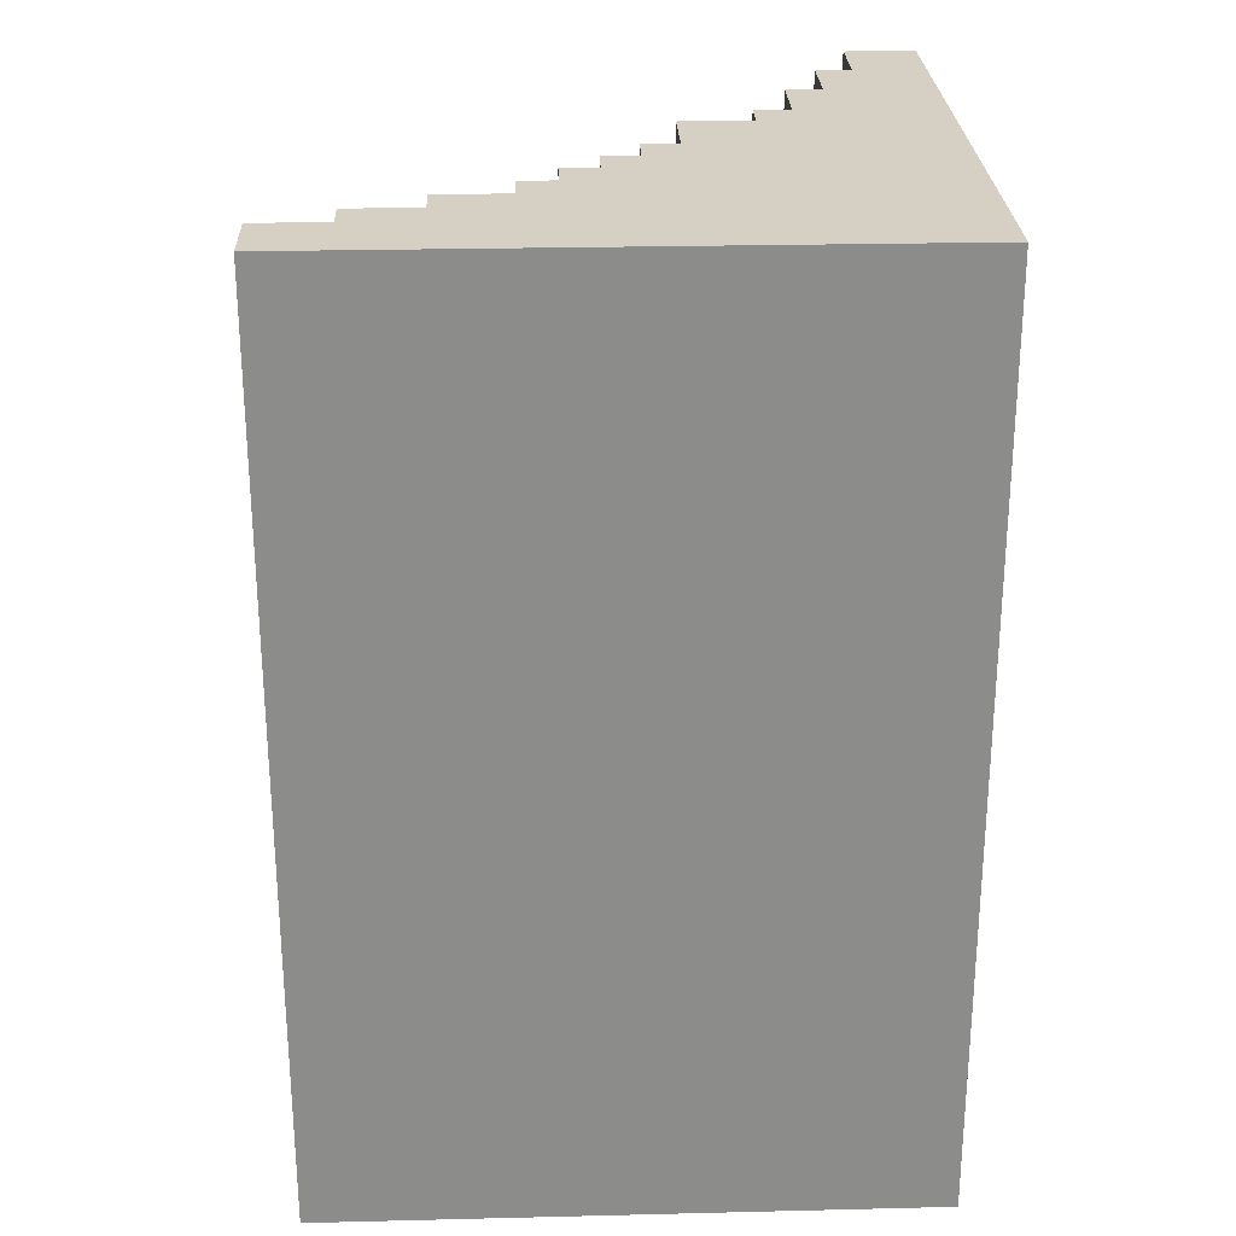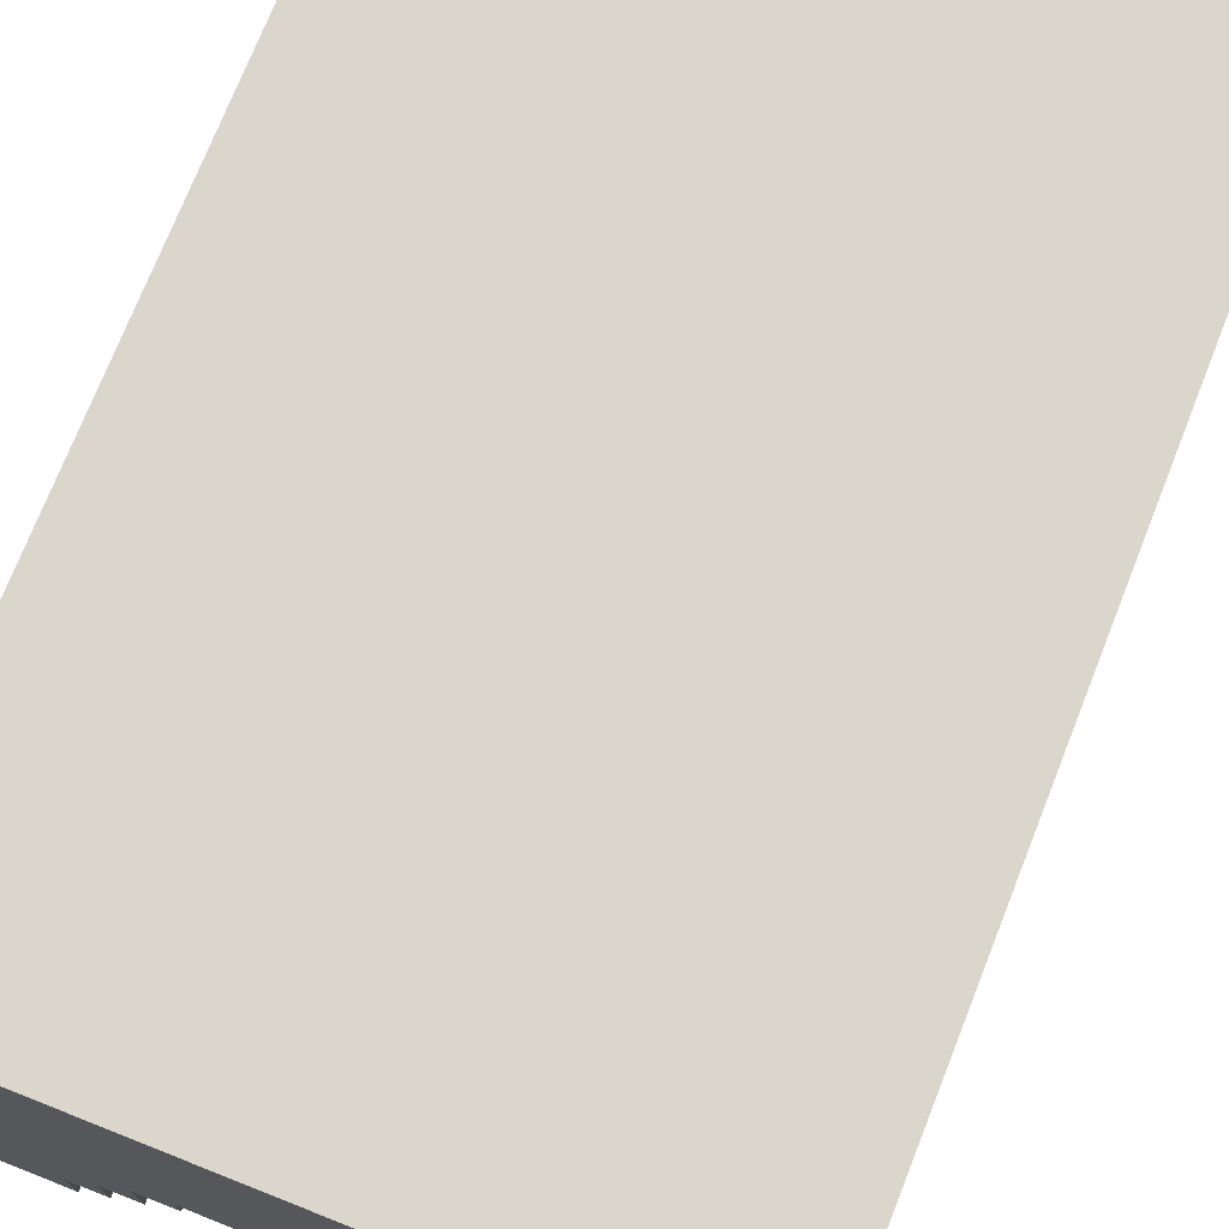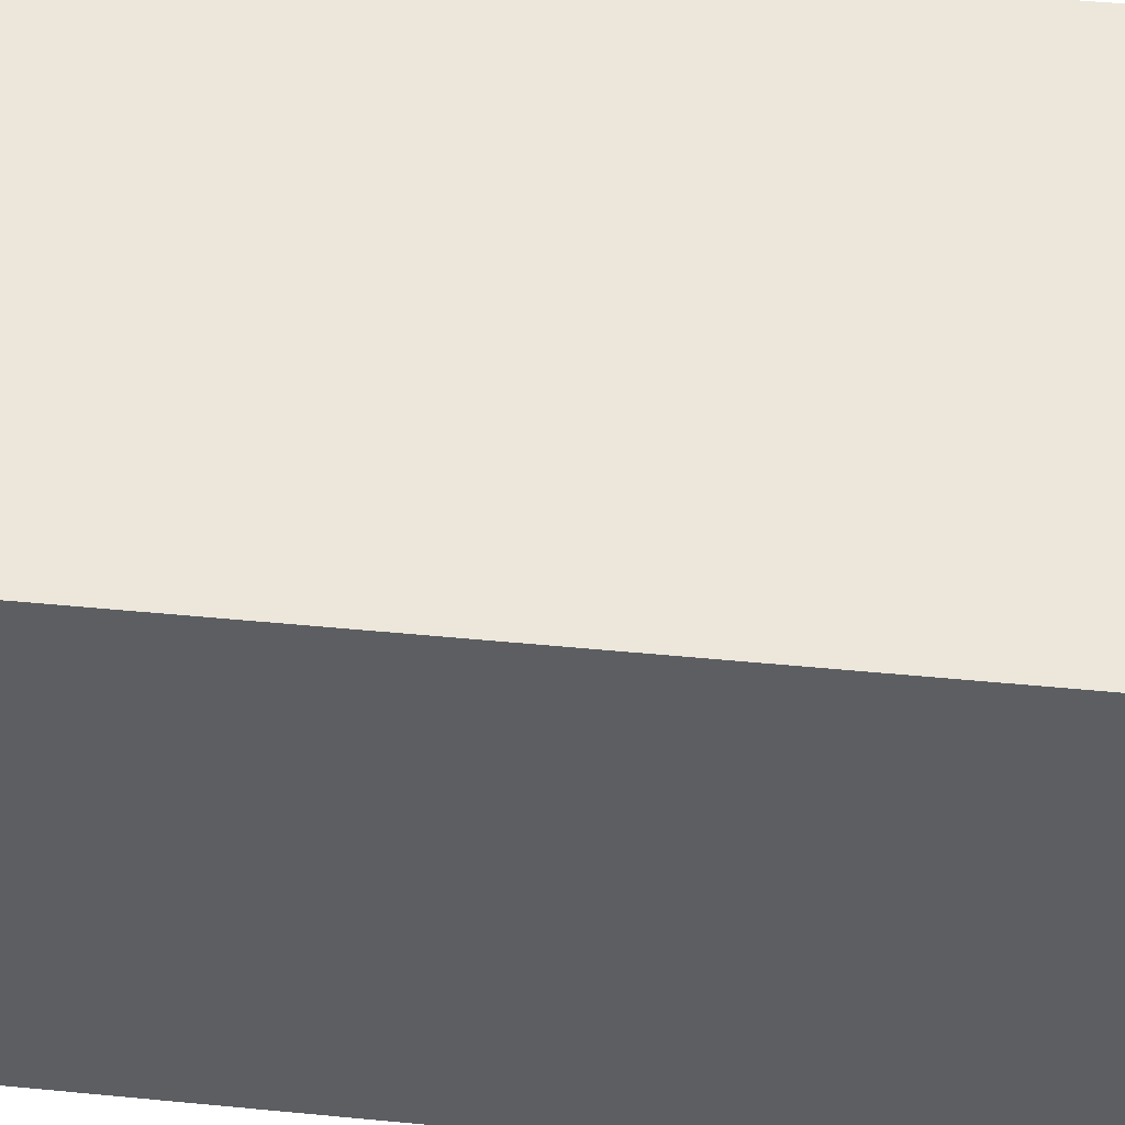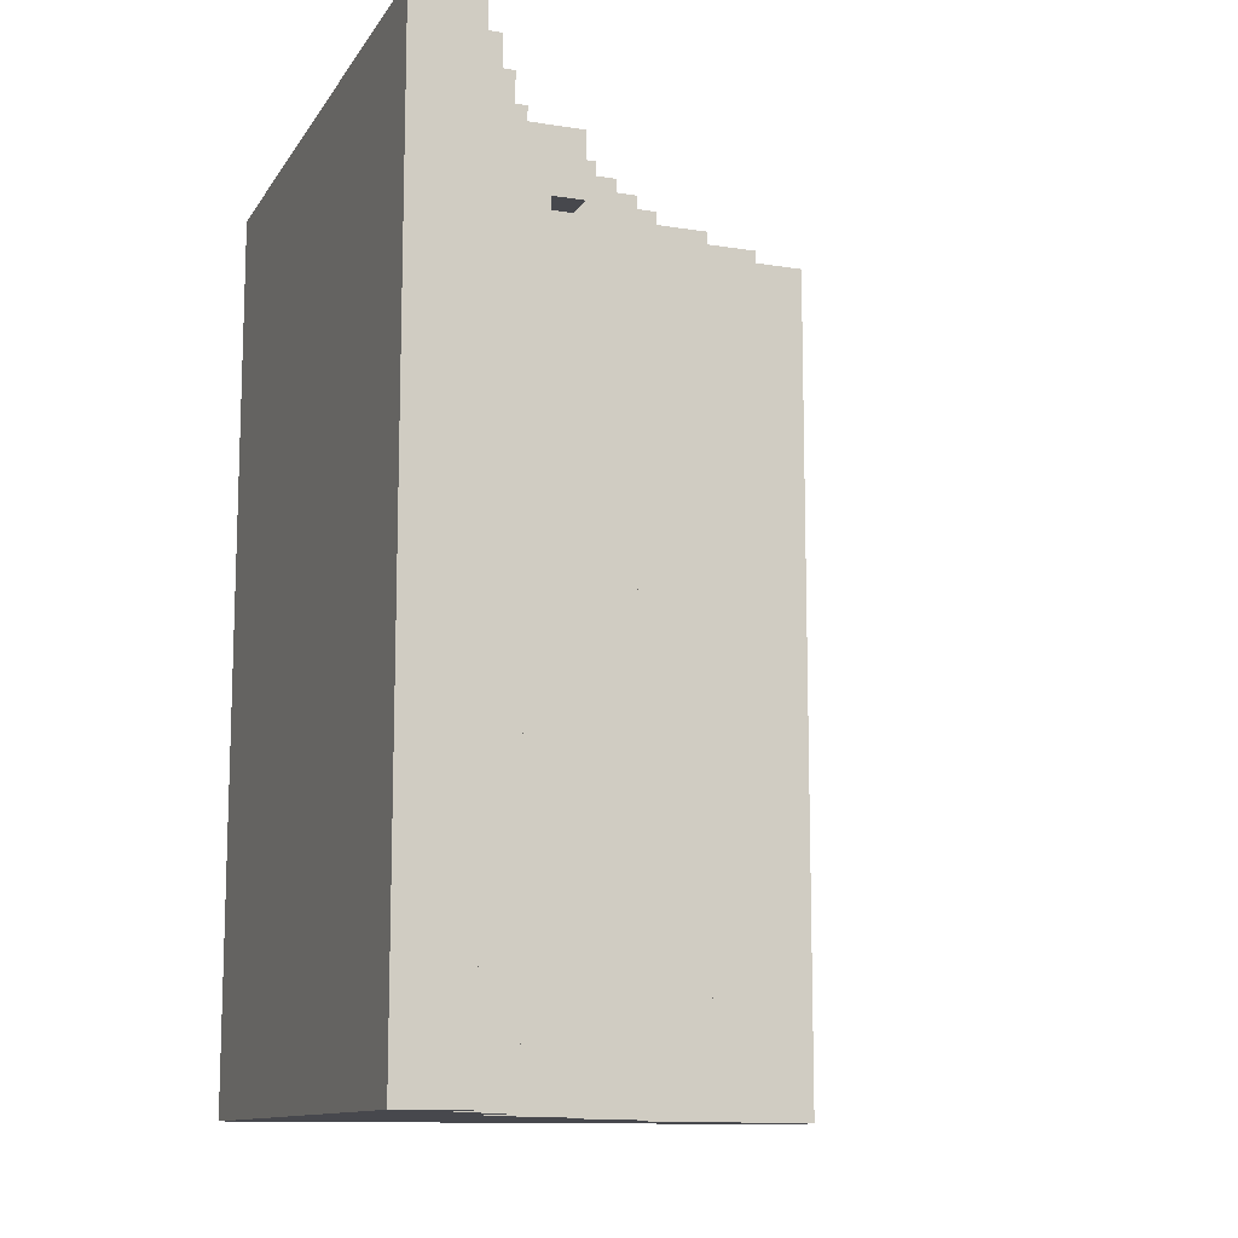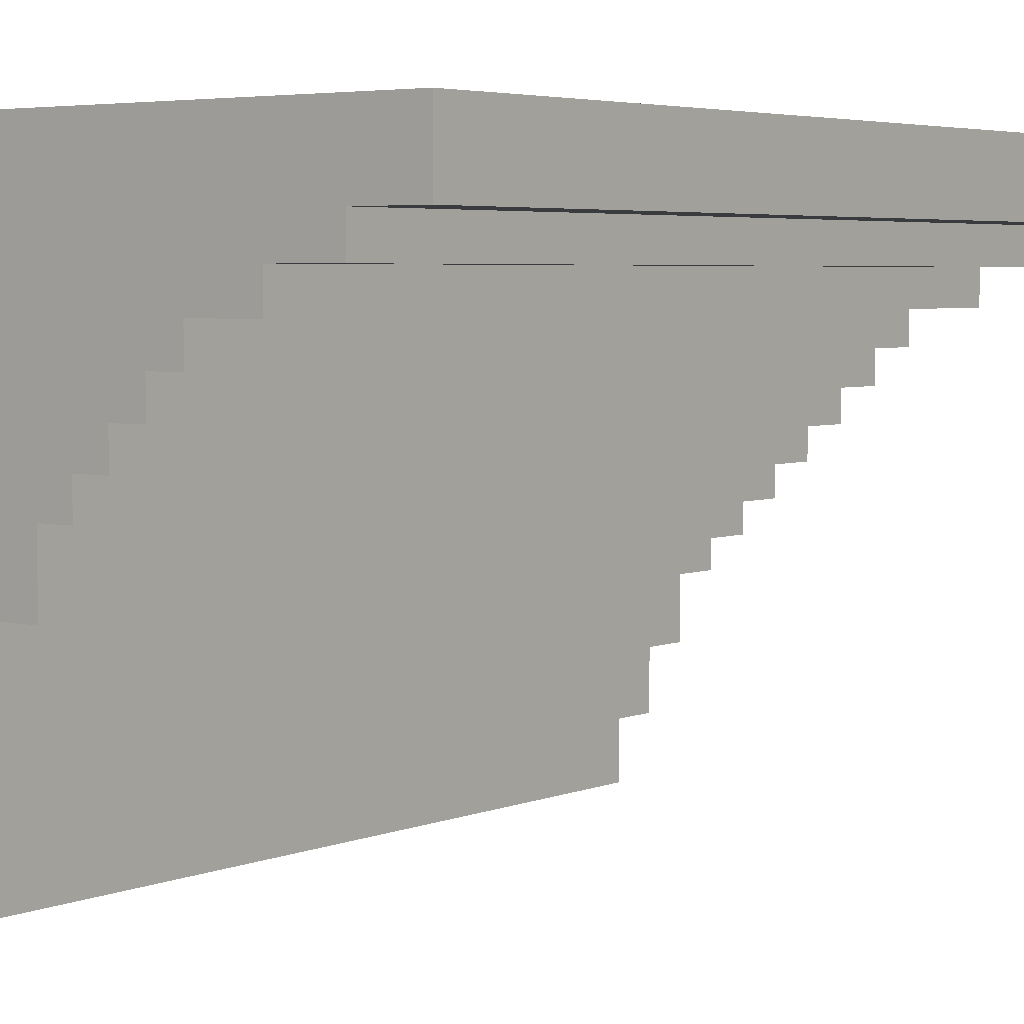
<metadata>
{"format":"obj","ext":"obj","renderer":"f3d","projection":"perspective","resolution":1024,"background":"white","views":[{"elev":26.1,"azim":-2.2,"up":"+Y"},{"elev":73.9,"azim":-158.4,"up":"+Z"},{"elev":51.6,"azim":95.9,"up":"+Z"},{"elev":-11.9,"azim":159.3,"up":"+Y"},{"elev":4.4,"azim":-141.8,"up":"+Z"}]}
</metadata>
<code>
v -11.5 0 12.5
v -11.5 0 10.5
v -11.5 4 12.5
v -11.5 4 10.5
v -11.5 6 12.5
v -11.5 6 10.5
v -11.5 26 12.5
v -11.5 26 10.5
v -9.5 0 10.5
v -9.5 0 9.5
v -9.5 4 10.5
v -9.5 4 9.5
v -9.5 6 10.5
v -9.5 6 9.5
v -9.5 8 10.5
v -9.5 8 9.5
v -9.5 24 10.5
v -9.5 24 9.5
v -9.5 26 10.5
v -9.5 26 9.5
v -7.5 0 9.5
v -7.5 0 8.5
v -7.5 4 9.5
v -7.5 4 8.5
v -7.5 6 9.5
v -7.5 6 8.5
v -7.5 8 9.5
v -7.5 8 8.5
v -7.5 24 9.5
v -7.5 24 8.5
v -7.5 26 9.5
v -7.5 26 8.5
v -5.5 0 8.5
v -5.5 0 7.5
v -5.5 4 8.5
v -5.5 4 7.5
v -5.5 6 8.5
v -5.5 6 7.5
v -5.5 8 8.5
v -5.5 8 7.5
v -5.5 24 8.5
v -5.5 24 7.5
v -5.5 26 8.5
v -5.5 26 7.5
v -4.5 0 7.5
v -4.5 0 6.5
v -4.5 4 7.5
v -4.5 4 6.5
v -4.5 6 7.5
v -4.5 6 6.5
v -4.5 8 7.5
v -4.5 8 6.5
v -4.5 24 7.5
v -4.5 24 6.5
v -4.5 26 7.5
v -4.5 26 6.5
v -3.5 0 6.5
v -3.5 0 5.5
v -3.5 4 6.5
v -3.5 4 5.5
v -3.5 6 6.5
v -3.5 6 5.5
v -3.5 8 6.5
v -3.5 8 5.5
v -3.5 24 6.5
v -3.5 24 5.5
v -3.5 26 6.5
v -3.5 26 5.5
v -2.5 0 5.5
v -2.5 0 4.5
v -2.5 4 5.5
v -2.5 4 4.5
v -2.5 6 5.5
v -2.5 6 4.5
v -2.5 8 5.5
v -2.5 8 4.5
v -2.5 24 5.5
v -2.5 24 4.5
v -2.5 26 5.5
v -2.5 26 4.5
v -1.5 0 4.5
v -1.5 0 3.5
v -1.5 4 4.5
v -1.5 4 3.5
v -1.5 6 4.5
v -1.5 6 3.5
v -1.5 8 4.5
v -1.5 8 3.5
v -1.5 24 4.5
v -1.5 24 3.5
v -1.5 24 2.5
v -1.5 26 4.5
v -1.5 26 2.5
v -0.5 0 3.5
v -0.5 0 2.5
v -0.5 4 3.5
v -0.5 4 2.5
v -0.5 6 3.5
v -0.5 6 2.5
v -0.5 8 3.5
v -0.5 8 2.5
v -0.5 24 3.5
v -0.5 24 2.5
v 0.5 0 2.5
v 0.5 0 1.5
v 0.5 4 2.5
v 0.5 4 1.5
v 0.5 6 2.5
v 0.5 6 1.5
v 0.5 8 2.5
v 0.5 8 1.5
v 0.5 24 2.5
v 0.5 24 1.5
v 0.5 26 2.5
v 0.5 26 1.5
v 1.5 0 1.5
v 1.5 0 -0.5
v 1.5 4 1.5
v 1.5 4 -0.5
v 1.5 6 1.5
v 1.5 6 -0.5
v 1.5 8 1.5
v 1.5 8 -0.5
v 1.5 24 1.5
v 1.5 24 -0.5
v 1.5 26 1.5
v 1.5 26 -0.5
v 2.5 0 -0.5
v 2.5 0 -2.5
v 2.5 4 -0.5
v 2.5 4 -2.5
v 2.5 6 -0.5
v 2.5 6 -2.5
v 2.5 8 -0.5
v 2.5 8 -2.5
v 2.5 24 -0.5
v 2.5 24 -2.5
v 2.5 26 -0.5
v 2.5 26 -2.5
v 3.5 0 -2.5
v 3.5 0 -4.5
v 3.5 4 -2.5
v 3.5 4 -4.5
v 3.5 6 -2.5
v 3.5 6 -4.5
v 3.5 8 -2.5
v 3.5 8 -3.5
v 3.5 24 -2.5
v 3.5 24 -3.5
v 3.5 26 -2.5
v 3.5 26 -4.5
v 5.5 0 12.5
v 5.5 0 -4.5
v 5.5 4 12.5
v 5.5 4 -4.5
v 5.5 6 12.5
v 5.5 6 -4.5
v 5.5 8 12.5
v 5.5 8 -3.5
v 5.5 24 12.5
v 5.5 24 -3.5
v 5.5 26 12.5
v 5.5 26 -4.5
v -11.5 0 12.5
v -11.5 4 12.5
v -11.5 6 12.5
v -11.5 26 12.5
v -10.5 8 12.5
v -10.5 24 12.5
v 5.5 0 12.5
v 5.5 4 12.5
v 5.5 6 12.5
v 5.5 8 12.5
v 5.5 24 12.5
v 5.5 26 12.5
v -11.5 0 10.5
v -11.5 4 10.5
v -11.5 6 10.5
v -11.5 26 10.5
v -10.5 8 10.5
v -10.5 24 10.5
v -9.5 0 10.5
v -9.5 4 10.5
v -9.5 6 10.5
v -9.5 8 10.5
v -9.5 24 10.5
v -9.5 26 10.5
v -9.5 0 9.5
v -9.5 4 9.5
v -9.5 6 9.5
v -9.5 8 9.5
v -9.5 24 9.5
v -9.5 26 9.5
v -7.5 0 9.5
v -7.5 4 9.5
v -7.5 6 9.5
v -7.5 8 9.5
v -7.5 24 9.5
v -7.5 26 9.5
v -7.5 0 8.5
v -7.5 4 8.5
v -7.5 6 8.5
v -7.5 8 8.5
v -7.5 24 8.5
v -7.5 26 8.5
v -5.5 0 8.5
v -5.5 4 8.5
v -5.5 6 8.5
v -5.5 8 8.5
v -5.5 24 8.5
v -5.5 26 8.5
v -5.5 0 7.5
v -5.5 4 7.5
v -5.5 6 7.5
v -5.5 8 7.5
v -5.5 24 7.5
v -5.5 26 7.5
v -4.5 0 7.5
v -4.5 4 7.5
v -4.5 6 7.5
v -4.5 8 7.5
v -4.5 24 7.5
v -4.5 26 7.5
v -4.5 0 6.5
v -4.5 4 6.5
v -4.5 6 6.5
v -4.5 8 6.5
v -4.5 24 6.5
v -4.5 26 6.5
v -3.5 0 6.5
v -3.5 4 6.5
v -3.5 6 6.5
v -3.5 8 6.5
v -3.5 24 6.5
v -3.5 26 6.5
v -3.5 0 5.5
v -3.5 4 5.5
v -3.5 6 5.5
v -3.5 8 5.5
v -3.5 24 5.5
v -3.5 26 5.5
v -2.5 0 5.5
v -2.5 4 5.5
v -2.5 6 5.5
v -2.5 8 5.5
v -2.5 24 5.5
v -2.5 26 5.5
v -2.5 0 4.5
v -2.5 4 4.5
v -2.5 6 4.5
v -2.5 8 4.5
v -2.5 24 4.5
v -2.5 26 4.5
v -1.5 0 4.5
v -1.5 4 4.5
v -1.5 6 4.5
v -1.5 8 4.5
v -1.5 24 4.5
v -1.5 26 4.5
v -1.5 0 3.5
v -1.5 4 3.5
v -1.5 6 3.5
v -1.5 8 3.5
v -1.5 24 3.5
v -0.5 0 3.5
v -0.5 4 3.5
v -0.5 6 3.5
v -0.5 8 3.5
v -0.5 24 3.5
v -1.5 24 2.5
v -1.5 26 2.5
v -0.5 0 2.5
v -0.5 4 2.5
v -0.5 6 2.5
v -0.5 8 2.5
v -0.5 24 2.5
v 0.5 0 2.5
v 0.5 4 2.5
v 0.5 6 2.5
v 0.5 8 2.5
v 0.5 24 2.5
v 0.5 26 2.5
v 0.5 0 1.5
v 0.5 4 1.5
v 0.5 6 1.5
v 0.5 8 1.5
v 0.5 24 1.5
v 0.5 26 1.5
v 1.5 0 1.5
v 1.5 4 1.5
v 1.5 6 1.5
v 1.5 8 1.5
v 1.5 24 1.5
v 1.5 26 1.5
v 1.5 0 -0.5
v 1.5 4 -0.5
v 1.5 6 -0.5
v 1.5 8 -0.5
v 1.5 24 -0.5
v 1.5 26 -0.5
v 2.5 0 -0.5
v 2.5 4 -0.5
v 2.5 6 -0.5
v 2.5 8 -0.5
v 2.5 24 -0.5
v 2.5 26 -0.5
v 2.5 0 -2.5
v 2.5 4 -2.5
v 2.5 6 -2.5
v 2.5 8 -2.5
v 2.5 24 -2.5
v 2.5 26 -2.5
v 3.5 0 -2.5
v 3.5 4 -2.5
v 3.5 6 -2.5
v 3.5 8 -2.5
v 3.5 24 -2.5
v 3.5 26 -2.5
v 3.5 0 -4.5
v 3.5 4 -4.5
v 3.5 6 -4.5
v 3.5 26 -4.5
v 5.5 0 -4.5
v 5.5 4 -4.5
v 5.5 6 -4.5
v 5.5 26 -4.5
v -11.5 0 12.5
v 5.5 0 12.5
v -11.5 0 10.5
v -9.5 0 10.5
v -9.5 0 9.5
v -7.5 0 9.5
v -7.5 0 8.5
v -5.5 0 8.5
v -5.5 0 7.5
v -4.5 0 7.5
v -4.5 0 6.5
v -3.5 0 6.5
v -3.5 0 5.5
v -2.5 0 5.5
v -2.5 0 4.5
v -1.5 0 4.5
v -1.5 0 3.5
v -0.5 0 3.5
v -0.5 0 2.5
v 0.5 0 2.5
v 0.5 0 1.5
v 1.5 0 1.5
v 1.5 0 -0.5
v 2.5 0 -0.5
v 2.5 0 -2.5
v 3.5 0 -2.5
v 3.5 0 -4.5
v 5.5 0 -4.5
v -1.5 24 3.5
v -0.5 24 3.5
v -1.5 24 2.5
v -0.5 24 2.5
v -11.5 26 12.5
v 5.5 26 12.5
v -11.5 26 10.5
v -9.5 26 10.5
v -9.5 26 9.5
v -7.5 26 9.5
v -7.5 26 8.5
v -5.5 26 8.5
v -5.5 26 7.5
v -4.5 26 7.5
v -4.5 26 6.5
v -3.5 26 6.5
v -3.5 26 5.5
v -2.5 26 5.5
v -2.5 26 4.5
v -1.5 26 4.5
v -1.5 26 2.5
v 0.5 26 2.5
v 0.5 26 1.5
v 1.5 26 1.5
v 1.5 26 -0.5
v 2.5 26 -0.5
v 2.5 26 -2.5
v 3.5 26 -2.5
v 3.5 26 -4.5
v 5.5 26 -4.5
f 3 2 1
f 4 2 3
f 5 4 3
f 6 4 5
f 7 6 5
f 8 6 7
f 11 10 9
f 12 10 11
f 13 12 11
f 14 12 13
f 15 14 13
f 16 14 15
f 17 16 15
f 18 16 17
f 19 18 17
f 20 18 19
f 23 22 21
f 24 22 23
f 25 24 23
f 26 24 25
f 27 26 25
f 28 26 27
f 29 28 27
f 30 28 29
f 31 30 29
f 32 30 31
f 35 34 33
f 36 34 35
f 37 36 35
f 38 36 37
f 39 38 37
f 40 38 39
f 41 40 39
f 42 40 41
f 43 42 41
f 44 42 43
f 47 46 45
f 48 46 47
f 49 48 47
f 50 48 49
f 51 50 49
f 52 50 51
f 53 52 51
f 54 52 53
f 55 54 53
f 56 54 55
f 59 58 57
f 60 58 59
f 61 60 59
f 62 60 61
f 63 62 61
f 64 62 63
f 65 64 63
f 66 64 65
f 67 66 65
f 68 66 67
f 71 70 69
f 72 70 71
f 73 72 71
f 74 72 73
f 75 74 73
f 76 74 75
f 77 76 75
f 78 76 77
f 79 78 77
f 80 78 79
f 83 82 81
f 84 82 83
f 85 84 83
f 86 84 85
f 87 86 85
f 88 86 87
f 89 88 87
f 90 88 89
f 92 90 89
f 92 91 90
f 93 91 92
f 96 95 94
f 97 95 96
f 98 97 96
f 99 97 98
f 100 99 98
f 101 99 100
f 102 101 100
f 103 101 102
f 106 105 104
f 107 105 106
f 108 107 106
f 109 107 108
f 110 109 108
f 111 109 110
f 112 111 110
f 113 111 112
f 114 113 112
f 115 113 114
f 118 117 116
f 119 117 118
f 120 119 118
f 121 119 120
f 122 121 120
f 123 121 122
f 124 123 122
f 125 123 124
f 126 125 124
f 127 125 126
f 130 129 128
f 131 129 130
f 132 131 130
f 133 131 132
f 134 133 132
f 135 133 134
f 136 135 134
f 137 135 136
f 138 137 136
f 139 137 138
f 142 141 140
f 143 141 142
f 144 143 142
f 145 143 144
f 146 145 144
f 147 145 146
f 148 147 146
f 149 145 147
f 149 147 148
f 150 149 148
f 151 145 149
f 151 149 150
f 152 153 154
f 154 153 155
f 154 155 156
f 156 155 157
f 156 157 158
f 158 157 159
f 158 159 160
f 159 157 161
f 160 159 161
f 160 161 162
f 161 157 163
f 162 161 163
f 168 167 166
f 169 167 168
f 170 165 164
f 171 166 165
f 171 165 170
f 172 168 166
f 172 166 171
f 173 169 168
f 173 168 172
f 174 167 169
f 174 169 173
f 175 167 174
f 178 179 180
f 180 179 181
f 176 177 182
f 177 178 183
f 182 177 183
f 178 180 184
f 183 178 184
f 180 181 185
f 184 180 185
f 181 179 186
f 185 181 186
f 186 179 187
f 188 189 194
f 189 190 195
f 194 189 195
f 190 191 196
f 195 190 196
f 191 192 197
f 196 191 197
f 192 193 198
f 197 192 198
f 198 193 199
f 200 201 206
f 201 202 207
f 206 201 207
f 202 203 208
f 207 202 208
f 203 204 209
f 208 203 209
f 204 205 210
f 209 204 210
f 210 205 211
f 212 213 218
f 213 214 219
f 218 213 219
f 214 215 220
f 219 214 220
f 215 216 221
f 220 215 221
f 216 217 222
f 221 216 222
f 222 217 223
f 224 225 230
f 225 226 231
f 230 225 231
f 226 227 232
f 231 226 232
f 227 228 233
f 232 227 233
f 228 229 234
f 233 228 234
f 234 229 235
f 236 237 242
f 237 238 243
f 242 237 243
f 238 239 244
f 243 238 244
f 239 240 245
f 244 239 245
f 240 241 246
f 245 240 246
f 246 241 247
f 248 249 254
f 249 250 255
f 254 249 255
f 250 251 256
f 255 250 256
f 251 252 257
f 256 251 257
f 252 253 258
f 257 252 258
f 258 253 259
f 260 261 265
f 261 262 266
f 265 261 266
f 262 263 267
f 266 262 267
f 263 264 268
f 267 263 268
f 268 264 269
f 270 271 276
f 272 273 277
f 273 274 278
f 277 273 278
f 274 275 279
f 278 274 279
f 275 276 280
f 279 275 280
f 276 271 281
f 280 276 281
f 281 271 282
f 283 284 289
f 284 285 290
f 289 284 290
f 285 286 291
f 290 285 291
f 286 287 292
f 291 286 292
f 287 288 293
f 292 287 293
f 293 288 294
f 295 296 301
f 296 297 302
f 301 296 302
f 297 298 303
f 302 297 303
f 298 299 304
f 303 298 304
f 299 300 305
f 304 299 305
f 305 300 306
f 307 308 313
f 308 309 314
f 313 308 314
f 309 310 315
f 314 309 315
f 310 311 316
f 315 310 316
f 311 312 317
f 316 311 317
f 317 312 318
f 319 320 323
f 320 321 324
f 323 320 324
f 321 322 325
f 324 321 325
f 325 322 326
f 329 328 327
f 330 328 329
f 331 328 330
f 332 328 331
f 333 328 332
f 334 328 333
f 335 328 334
f 336 328 335
f 337 328 336
f 338 328 337
f 339 328 338
f 340 328 339
f 341 328 340
f 342 328 341
f 343 328 342
f 344 328 343
f 345 328 344
f 346 328 345
f 347 328 346
f 348 328 347
f 349 328 348
f 350 328 349
f 351 328 350
f 352 328 351
f 353 328 352
f 354 328 353
f 357 356 355
f 358 356 357
f 359 360 361
f 361 360 362
f 362 360 363
f 363 360 364
f 364 360 365
f 365 360 366
f 366 360 367
f 367 360 368
f 368 360 369
f 369 360 370
f 370 360 371
f 371 360 372
f 372 360 373
f 373 360 374
f 374 360 375
f 375 360 376
f 376 360 377
f 377 360 378
f 378 360 379
f 379 360 380
f 380 360 381
f 381 360 382
f 382 360 383
f 383 360 384

</code>
